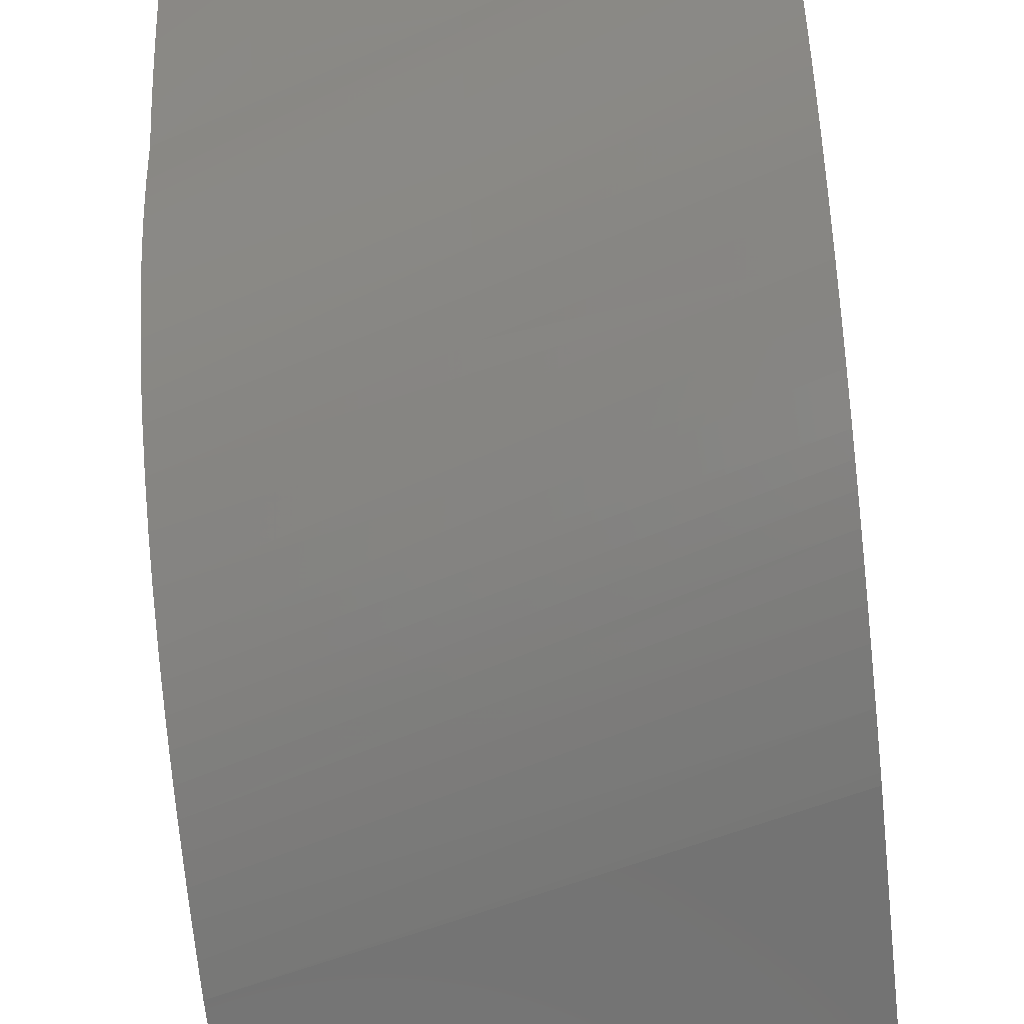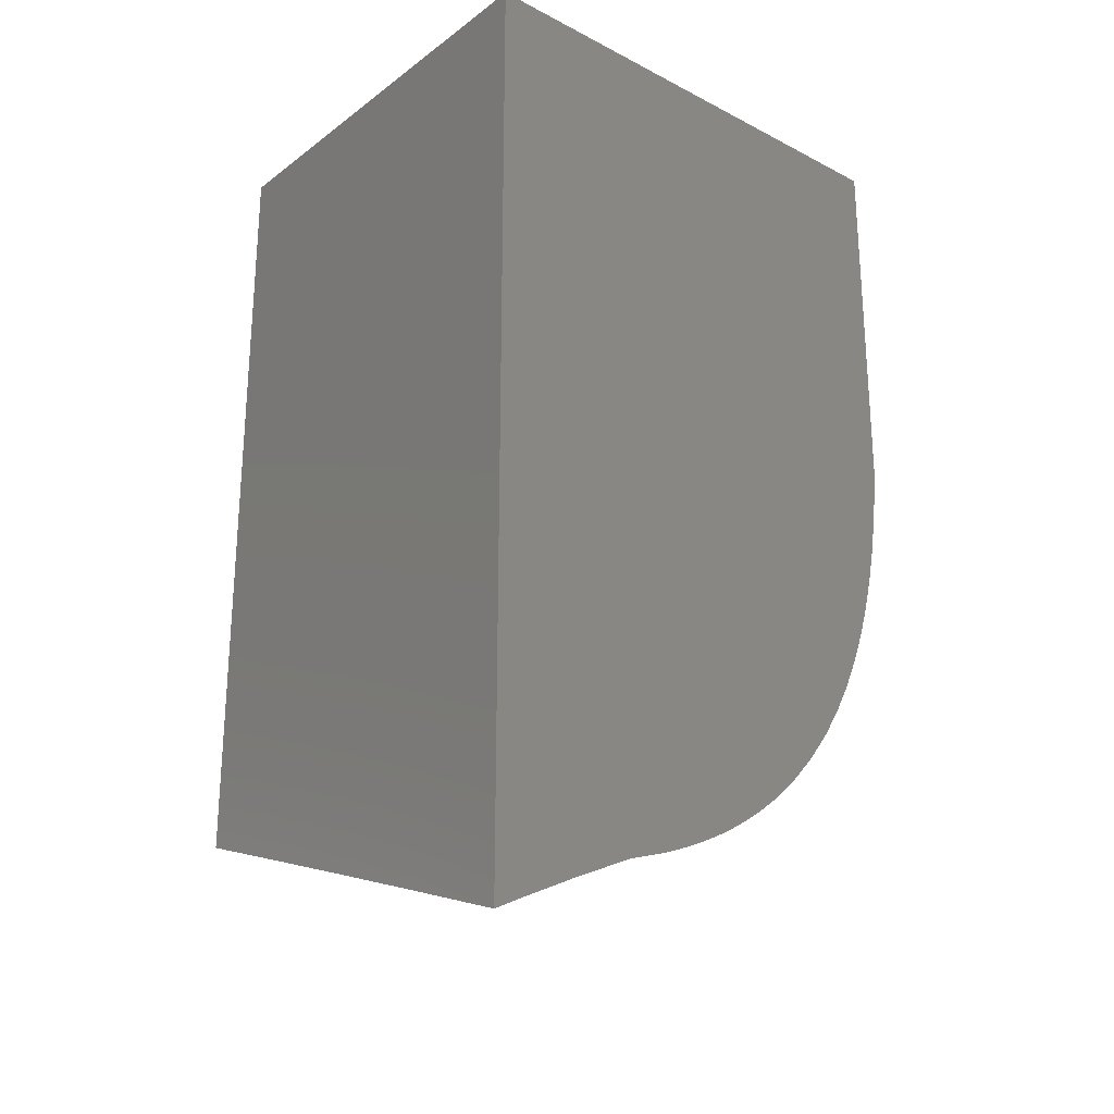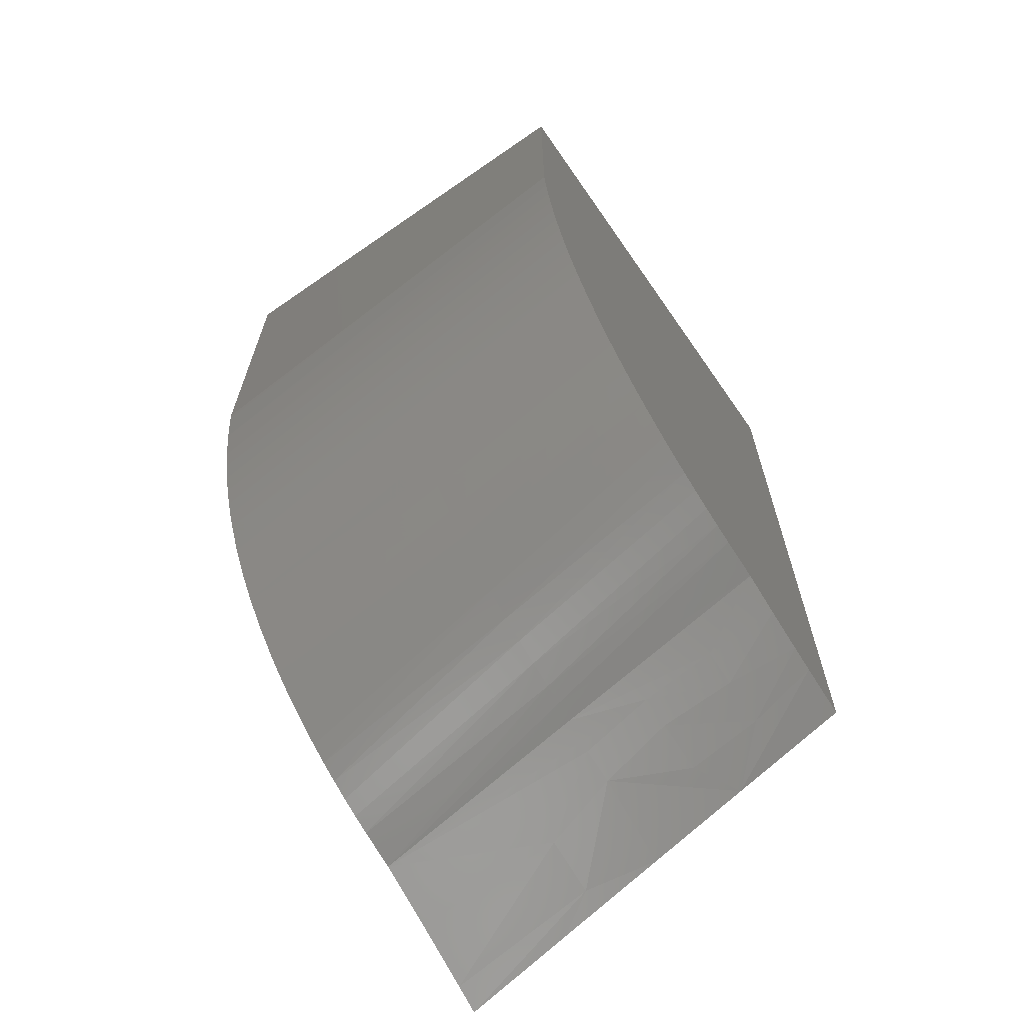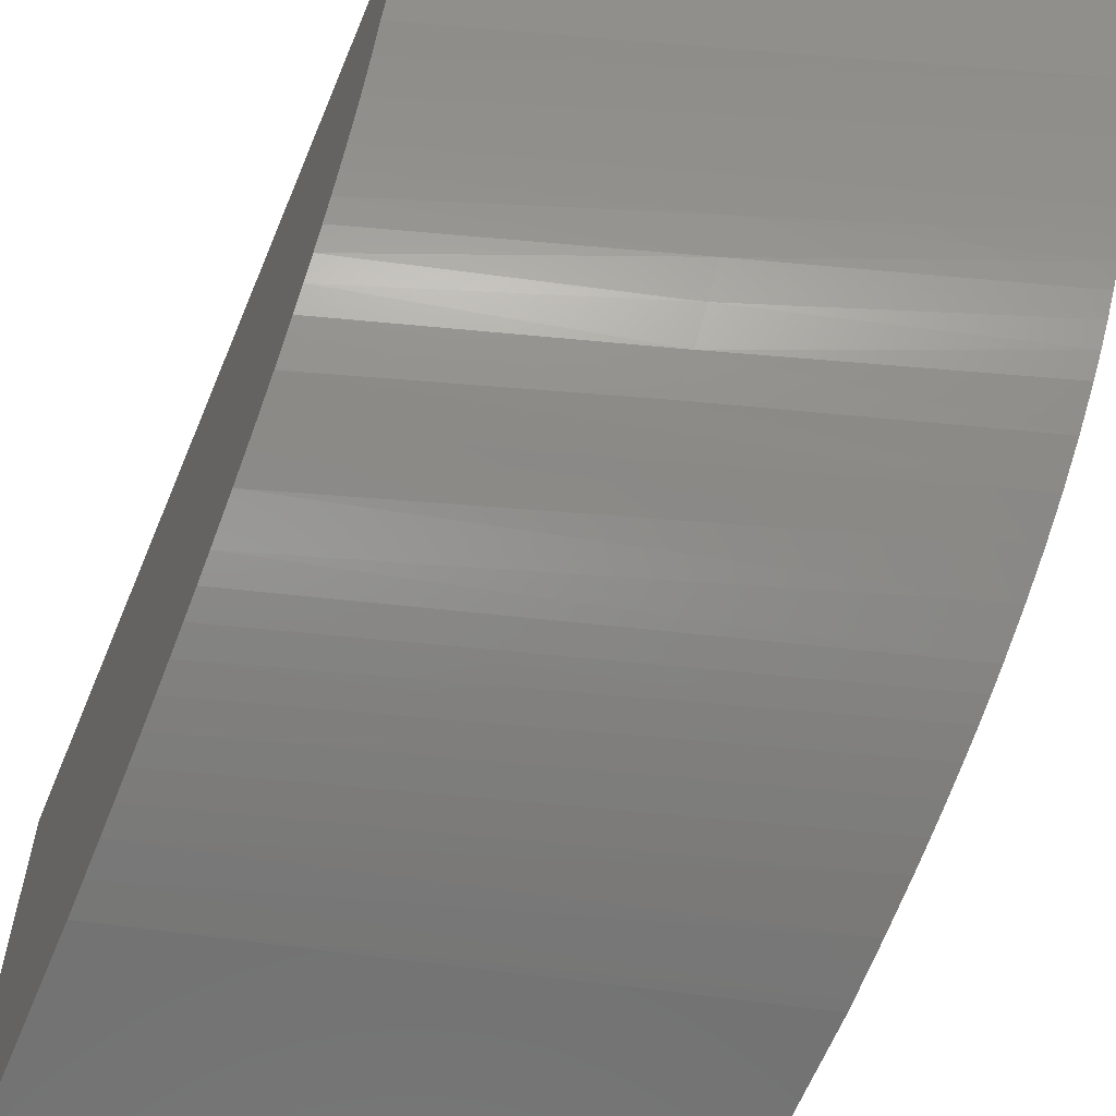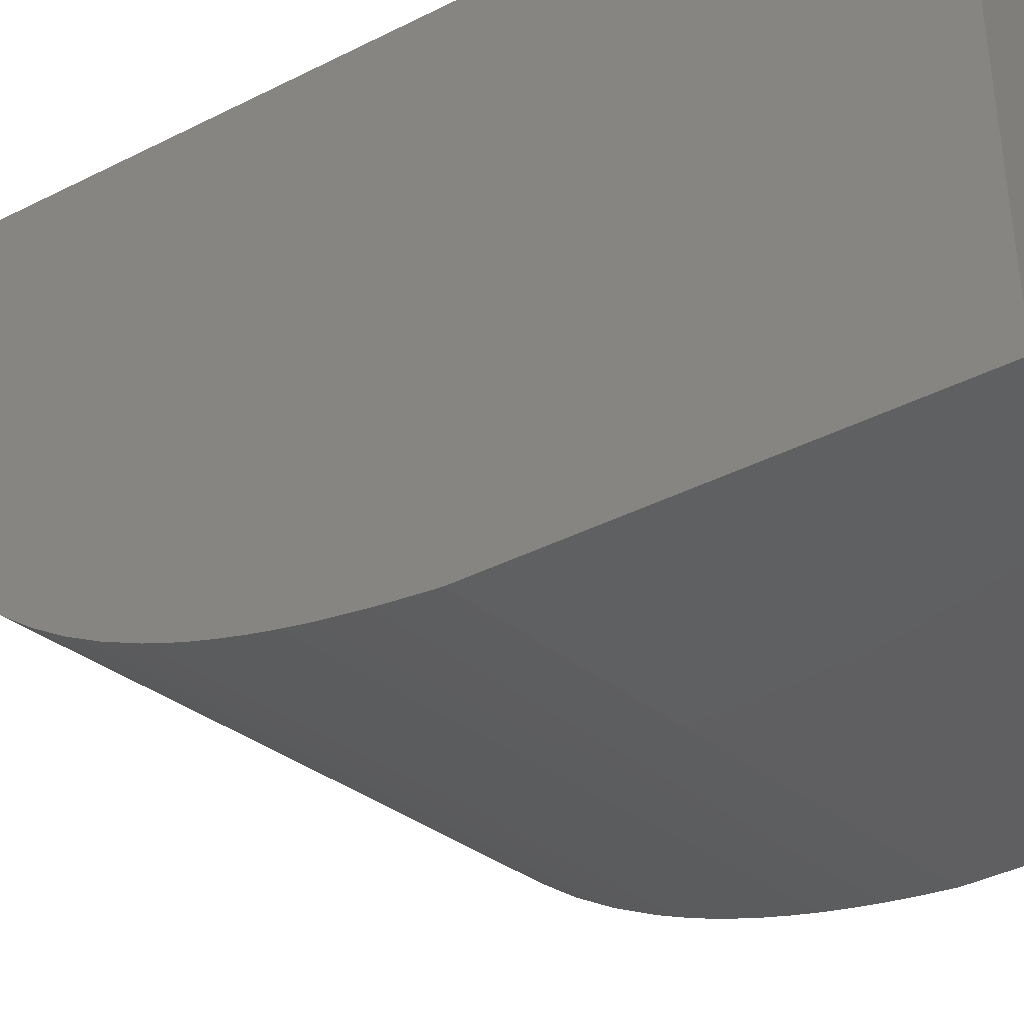
<metadata>
{"format":"stl","ext":"stl","renderer":"f3d","projection":"perspective","resolution":1024,"background":"white","views":[{"elev":-64.7,"azim":6.1,"up":"+Z"},{"elev":-24.4,"azim":49.9,"up":"+Y"},{"elev":-65.9,"azim":-145.2,"up":"+Y"},{"elev":-63.1,"azim":-22.4,"up":"+Z"},{"elev":-39.8,"azim":122.1,"up":"+Z"}]}
</metadata>
<code>
# stl→obj: 87 verts, 170 faces
v 1.3e+04 -610 0
v 1.3e+04 -610 1600
v 1.44e+04 -610 0
v 1.44e+04 -610 1600
v 1.3e+04 -1427 -2.842e-13
v 1.44e+04 -1784 -2.274e-13
v 1.3e+04 -1515 9.646
v 1.3e+04 -1601 21.49
v 1.3e+04 -1674 33.74
v 1.3e+04 -1746 47.83
v 1.3e+04 -1816 63.82
v 1.3e+04 -1884 81.76
v 1.3e+04 -1953 102.5
v 1.3e+04 -2020 125.5
v 1.3e+04 -2084 150.7
v 1.3e+04 -2146 178.1
v 1.3e+04 -2251 232.1
v 1.3e+04 -2347 293
v 1.3e+04 -2438 361.8
v 1.3e+04 -2519 437.1
v 1.3e+04 -2564 485
v 1.3e+04 -2606 535
v 1.3e+04 -2645 587
v 1.3e+04 -2681 640.8
v 1.3e+04 -2715 697.5
v 1.3e+04 -2746 755.9
v 1.3e+04 -2774 816
v 1.3e+04 -2799 877.5
v 1.3e+04 -2821 937.5
v 1.3e+04 -2841 998.6
v 1.3e+04 -2873 1124
v 1.3e+04 -2930 1247
v 1.3e+04 -2981 1371
v 1.3e+04 -3009 1447
v 1.3e+04 -3062 1600
v 1.44e+04 -3542 1600
v 1.44e+04 -3502 1518
v 1.44e+04 -3408 1321
v 1.44e+04 -3320 1124
v 1.44e+04 -3282 1003
v 1.44e+04 -3260 944.1
v 1.44e+04 -3236 886.3
v 1.44e+04 -3208 826.1
v 1.44e+04 -3178 767.5
v 1.44e+04 -3146 710.4
v 1.44e+04 -3111 655
v 1.44e+04 -3073 602
v 1.44e+04 -3034 550.8
v 1.44e+04 -2991 501.5
v 1.44e+04 -2946 454.2
v 1.44e+04 -2865 380
v 1.44e+04 -2776 312
v 1.44e+04 -2688 254.6
v 1.44e+04 -2593 202.9
v 1.44e+04 -2487 154.9
v 1.44e+04 -2431 133.4
v 1.44e+04 -2375 113.4
v 1.44e+04 -2304 91.5
v 1.44e+04 -2231 71.86
v 1.44e+04 -2157 54.43
v 1.44e+04 -2080 39.13
v 1.44e+04 -1948 18.16
v 1.44e+04 -1811 2.519
v 1.337e+04 -3189 1600
v 1.37e+04 -3301 1600
v 1.405e+04 -3421 1600
v 1.393e+04 -3351 1537
v 1.37e+04 -3185 1330
v 1.394e+04 -3279 1371
v 1.37e+04 -3142 1227
v 1.347e+04 -3062 1216
v 1.37e+04 -3094 1124
v 1.323e+04 -2993 1227
v 1.322e+04 -3087 1467
v 1.346e+04 -3161 1458
v 1.323e+04 -3036 1330
v 1.346e+04 -3101 1308
v 1.37e+04 -3077 1061
v 1.37e+04 -2998 841.1
v 1.37e+04 -2913 679.2
v 1.37e+04 -2858 596.5
v 1.37e+04 -2797 518.2
v 1.37e+04 -2729 444.3
v 1.37e+04 -2654 375
v 1.37e+04 -3058 999.2
v 1.37e+04 -3030 918.9
v 1.37e+04 -2962 765.9
f 1 2 3
f 3 2 4
f 5 1 6
f 6 1 3
f 1 5 7
f 1 7 8
f 1 8 9
f 1 9 10
f 1 10 11
f 1 11 12
f 1 12 13
f 1 13 14
f 1 14 15
f 1 15 16
f 1 16 17
f 1 17 18
f 1 18 19
f 1 19 20
f 1 20 21
f 1 21 22
f 1 22 23
f 1 23 24
f 1 24 25
f 1 25 26
f 1 26 27
f 1 27 28
f 1 28 29
f 1 29 30
f 1 30 31
f 1 31 32
f 1 32 33
f 1 33 34
f 1 34 35
f 1 35 2
f 3 4 36
f 3 36 37
f 3 37 38
f 3 38 39
f 3 39 40
f 3 40 41
f 3 41 42
f 3 42 43
f 3 43 44
f 3 44 45
f 3 45 46
f 3 46 47
f 3 47 48
f 3 48 49
f 3 49 50
f 3 50 51
f 3 51 52
f 3 52 53
f 3 53 54
f 3 54 55
f 3 55 56
f 3 56 57
f 3 57 58
f 3 58 59
f 3 59 60
f 3 60 61
f 3 61 62
f 3 62 63
f 3 63 6
f 4 2 35
f 4 35 64
f 4 64 65
f 4 65 66
f 4 66 36
f 66 65 67
f 67 65 68
f 67 68 69
f 69 68 70
f 69 70 39
f 39 70 71
f 39 71 72
f 72 71 73
f 72 73 31
f 74 75 64
f 64 75 68
f 64 68 65
f 31 73 32
f 32 73 76
f 32 76 33
f 33 76 74
f 33 74 34
f 34 74 64
f 34 64 35
f 39 38 69
f 69 38 37
f 69 37 67
f 67 37 36
f 67 36 66
f 68 77 70
f 70 77 71
f 77 76 71
f 71 76 73
f 68 75 77
f 77 75 74
f 77 74 76
f 78 72 31
f 42 79 43
f 80 81 46
f 24 23 81
f 80 24 81
f 82 83 49
f 48 82 49
f 22 21 82
f 83 84 51
f 50 83 51
f 21 20 83
f 82 21 83
f 84 52 51
f 20 19 84
f 83 20 84
f 18 53 52
f 52 19 18
f 84 19 52
f 17 54 53
f 53 18 17
f 54 17 16
f 12 58 13
f 62 8 7
f 81 47 46
f 23 22 81
f 83 50 49
f 62 7 63
f 63 7 5
f 63 5 6
f 72 78 39
f 39 78 85
f 39 85 40
f 40 85 86
f 40 86 41
f 41 86 79
f 41 79 42
f 28 86 29
f 29 86 85
f 29 85 30
f 30 85 78
f 30 78 31
f 24 80 25
f 25 80 87
f 25 87 26
f 26 87 79
f 26 79 27
f 27 79 86
f 27 86 28
f 46 45 80
f 80 45 44
f 80 44 87
f 87 44 43
f 87 43 79
f 22 82 81
f 81 82 48
f 81 48 47
f 54 16 55
f 55 16 15
f 55 15 56
f 56 15 14
f 56 14 57
f 57 14 13
f 57 13 58
f 60 59 11
f 11 59 58
f 11 58 12
f 11 10 60
f 60 10 9
f 60 9 61
f 61 9 8
f 61 8 62

</code>
